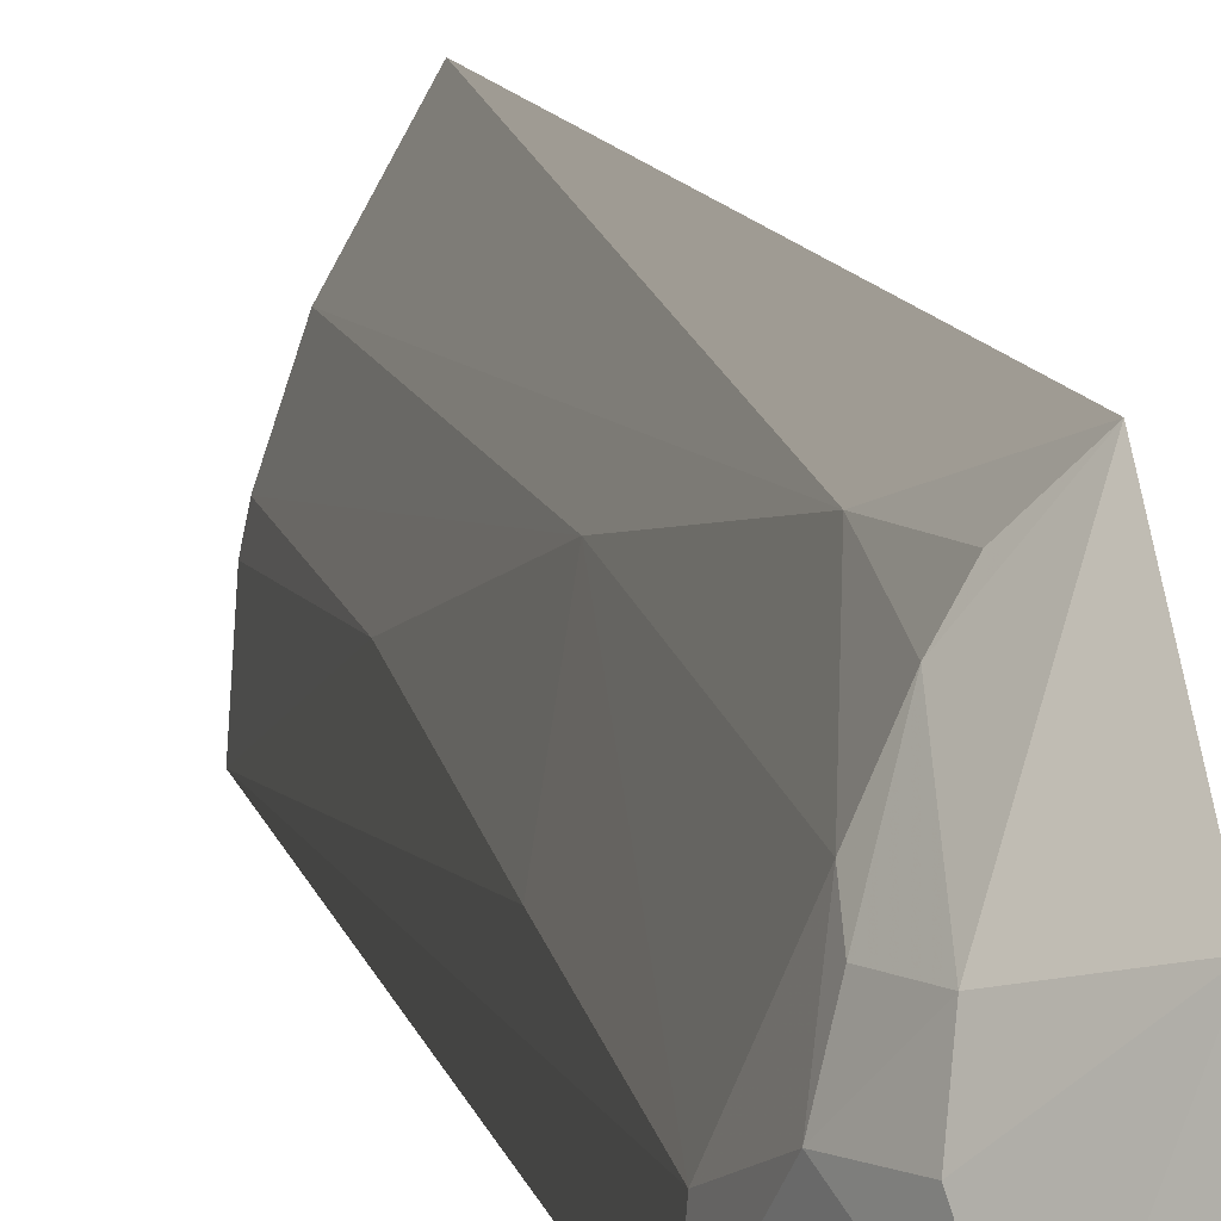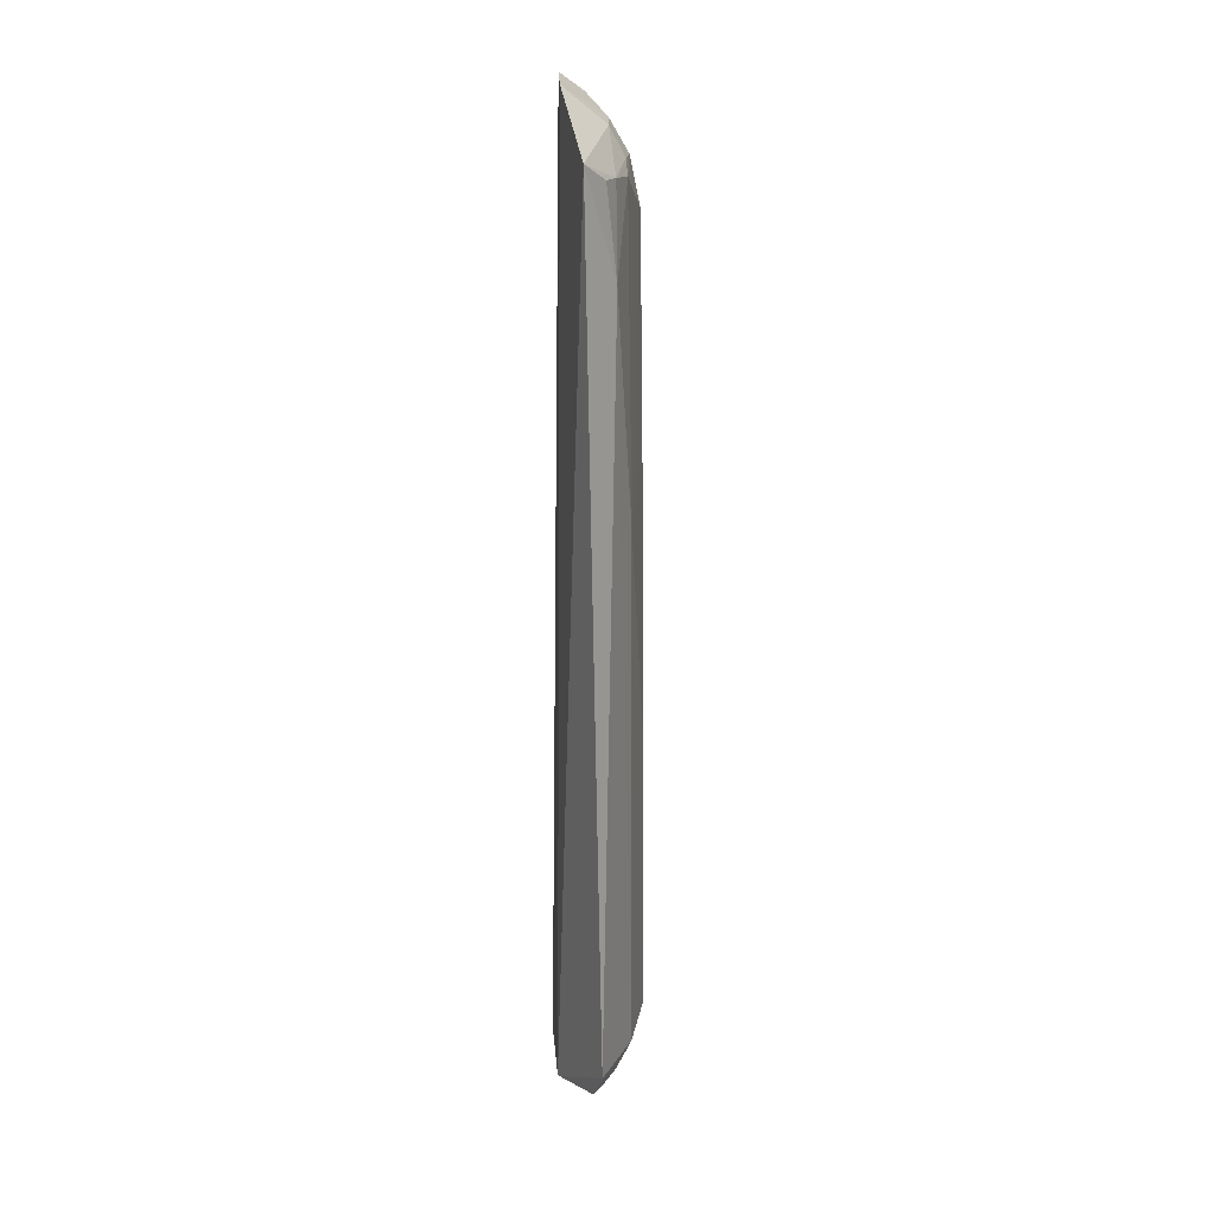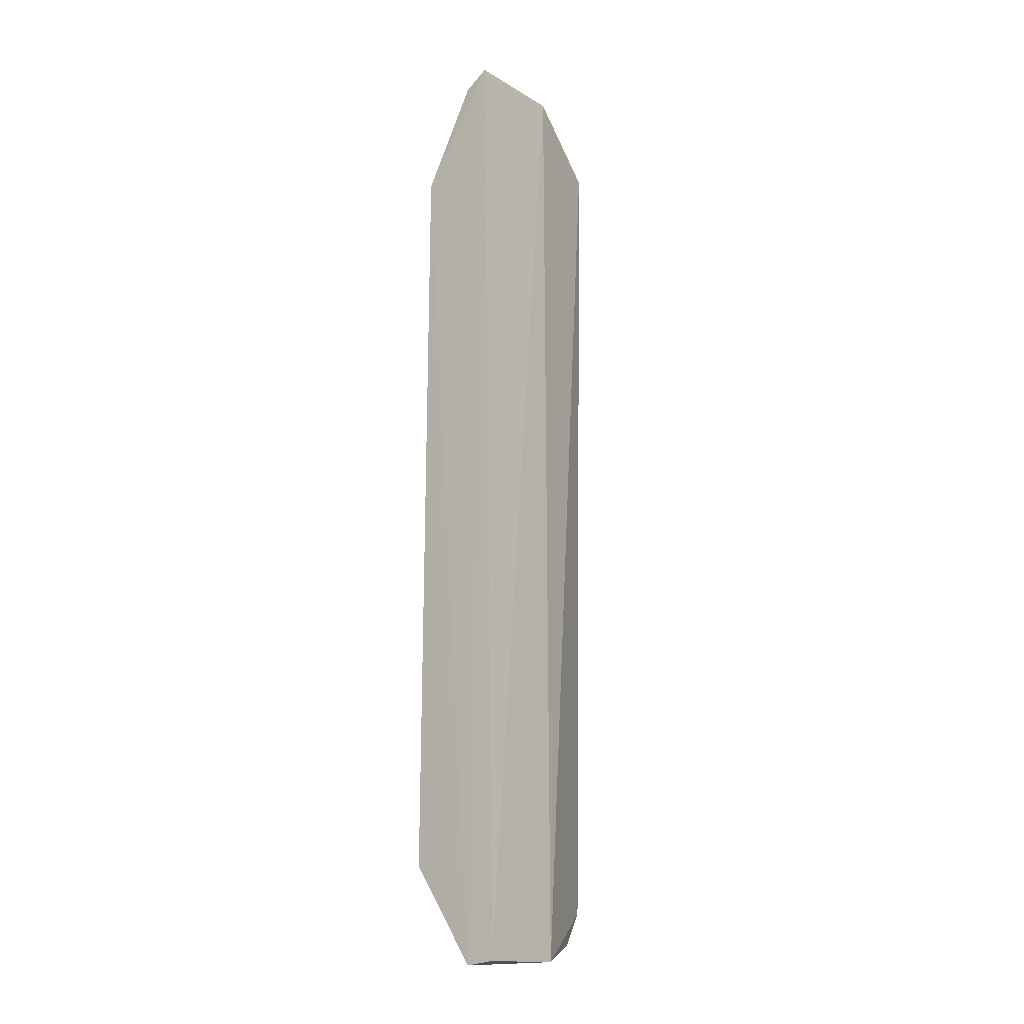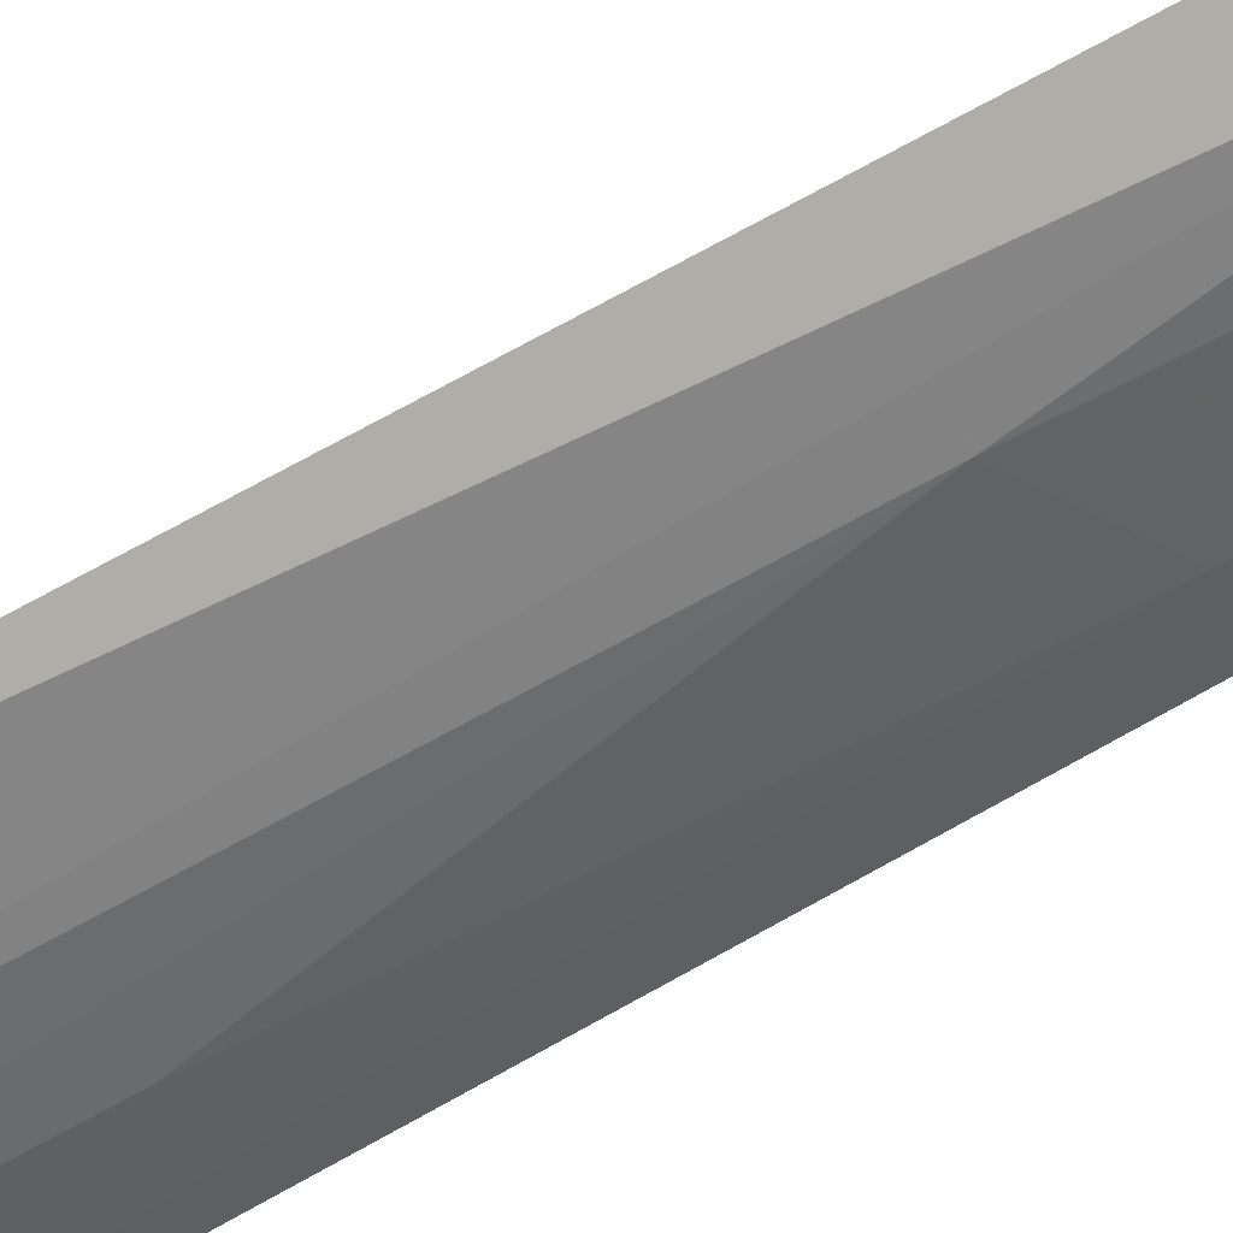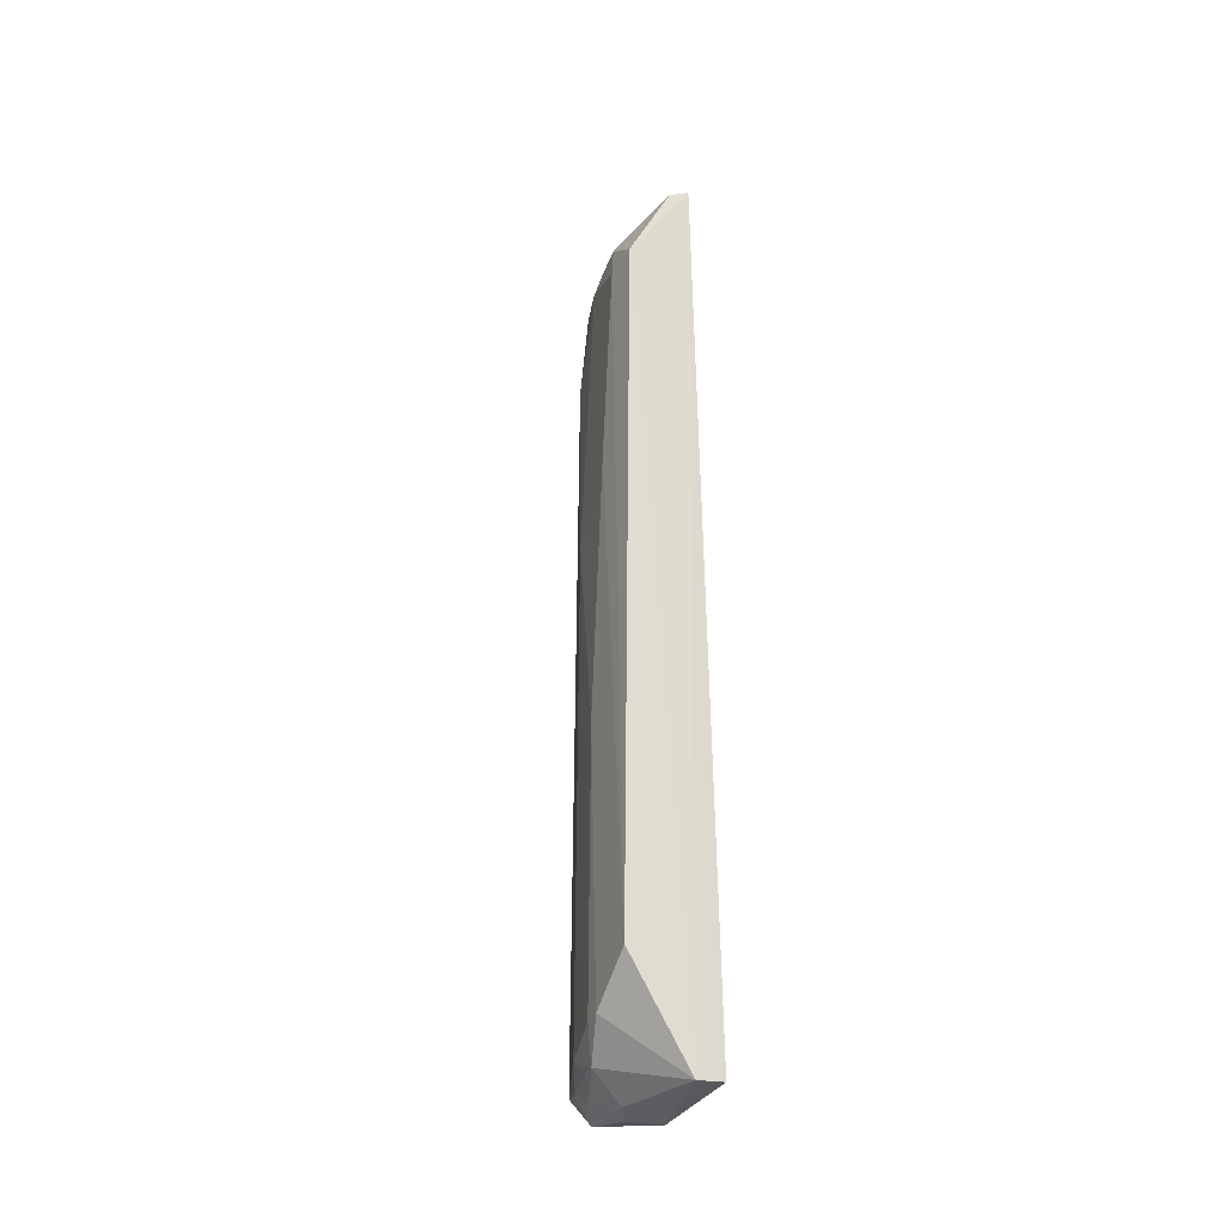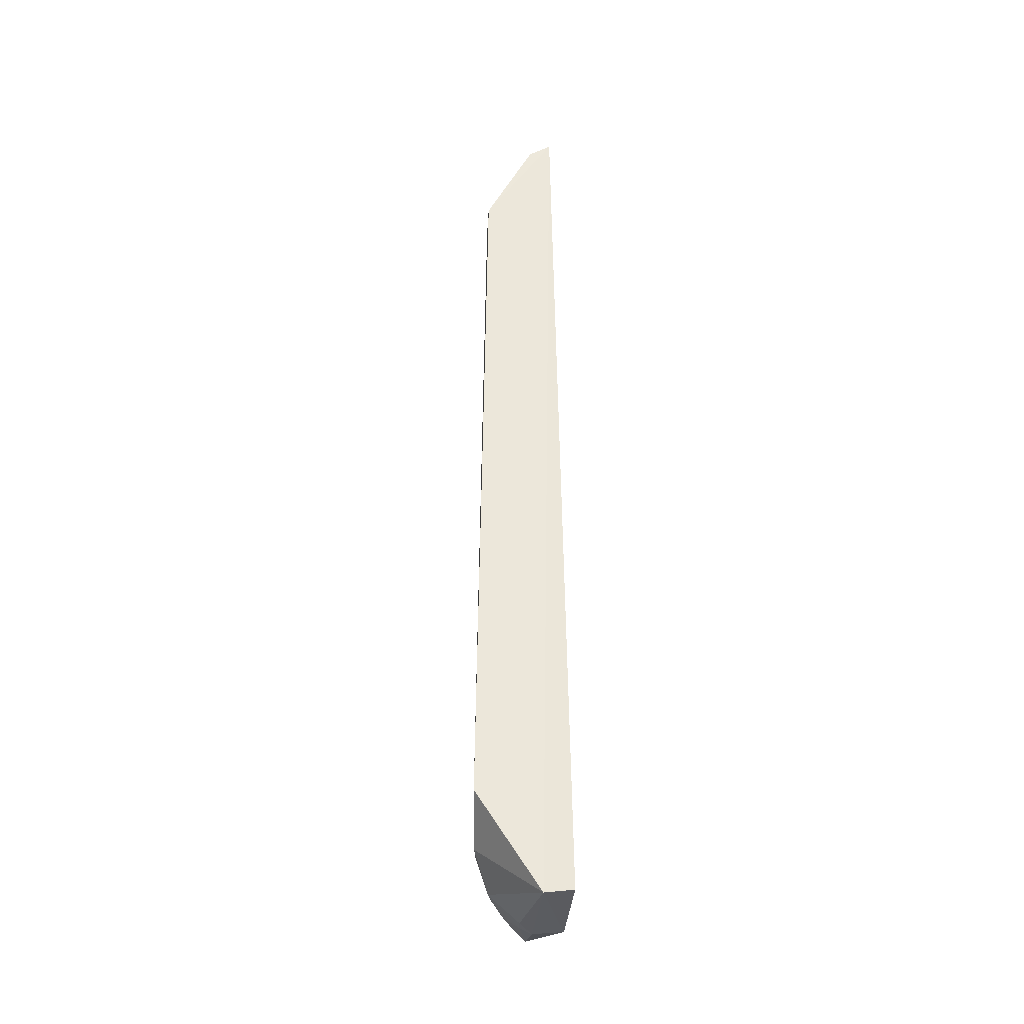
<metadata>
{"format":"obj","ext":"obj","renderer":"f3d","projection":"perspective","resolution":1024,"background":"white","views":[{"elev":7.8,"azim":-8.4,"up":"+Y"},{"elev":15.8,"azim":172.2,"up":"+Z"},{"elev":-12.1,"azim":36.3,"up":"+Z"},{"elev":61.9,"azim":-120.4,"up":"+Y"},{"elev":-34.3,"azim":-32.7,"up":"+Z"},{"elev":-34.7,"azim":-8.3,"up":"+Z"}]}
</metadata>
<code>
v -0.02123 0.008787 0.07756
v -0.02204 0.0008773 0.07826
v -0.02104 0.0009605 0.0008571
v -0.02291 0.00972 0.0006723
v -0.02775 0.003758 0.06851
v -0.0206 0.008506 0.0005121
v -0.02514 0.005178 0.07521
v -0.02201 0.0158 0.07254
v -0.02865 0.0008776 0.00831
v -0.02342 0.0008734 0.0004537
v -0.028 0.0007671 0.06856
v -0.02395 0.0009166 0.0769
v -0.02317 0.0163 0.00424
v -0.02481 0.007833 0.07473
v -0.0266 0.007976 0.002957
v -0.0267 0.005169 0.07256
v -0.02274 0.01404 0.001696
v -0.02465 0.01347 0.06416
v -0.02805 0.005137 0.005349
v -0.0241 0.008217 0.0009075
v -0.02475 0.01211 0.07133
v -0.02452 0.01337 0.003263
v -0.02778 0.004999 0.0505
v -0.02391 0.009482 0.001017
v -0.02604 0.007877 0.07246
v -0.02383 0.01377 0.0713
v -0.02599 0.009215 0.07122
v -0.02499 0.01082 0.002261
v -0.02348 0.01366 0.002145
v -0.02626 0.01073 0.004396
v -0.02612 0.01079 0.04599
v -0.02622 0.009358 0.003152
v -0.02776 0.006588 0.005365
v -0.02772 0.006497 0.0279
f 1 2 3
f 6 1 3
f 8 1 6
f 10 6 3
f 10 4 6
f 10 3 2
f 11 5 9
f 11 10 2
f 11 9 10
f 12 2 1
f 12 1 7
f 12 11 2
f 13 8 6
f 14 7 1
f 14 1 8
f 16 5 11
f 16 7 14
f 16 12 7
f 16 11 12
f 17 13 6
f 17 6 4
f 18 8 13
f 19 15 10
f 19 10 9
f 20 4 10
f 20 10 15
f 21 14 8
f 23 9 5
f 24 17 4
f 24 4 20
f 24 20 15
f 25 16 14
f 25 14 21
f 26 21 8
f 26 8 18
f 26 18 21
f 27 21 18
f 27 25 21
f 27 5 16
f 27 16 25
f 28 24 15
f 28 17 24
f 29 22 13
f 29 13 17
f 29 28 22
f 29 17 28
f 30 18 13
f 30 13 22
f 31 23 5
f 31 5 27
f 31 27 18
f 31 18 30
f 32 28 15
f 32 22 28
f 32 30 22
f 32 15 30
f 33 30 15
f 33 15 19
f 33 31 30
f 34 33 19
f 34 23 31
f 34 31 33
f 34 19 9
f 34 9 23

</code>
